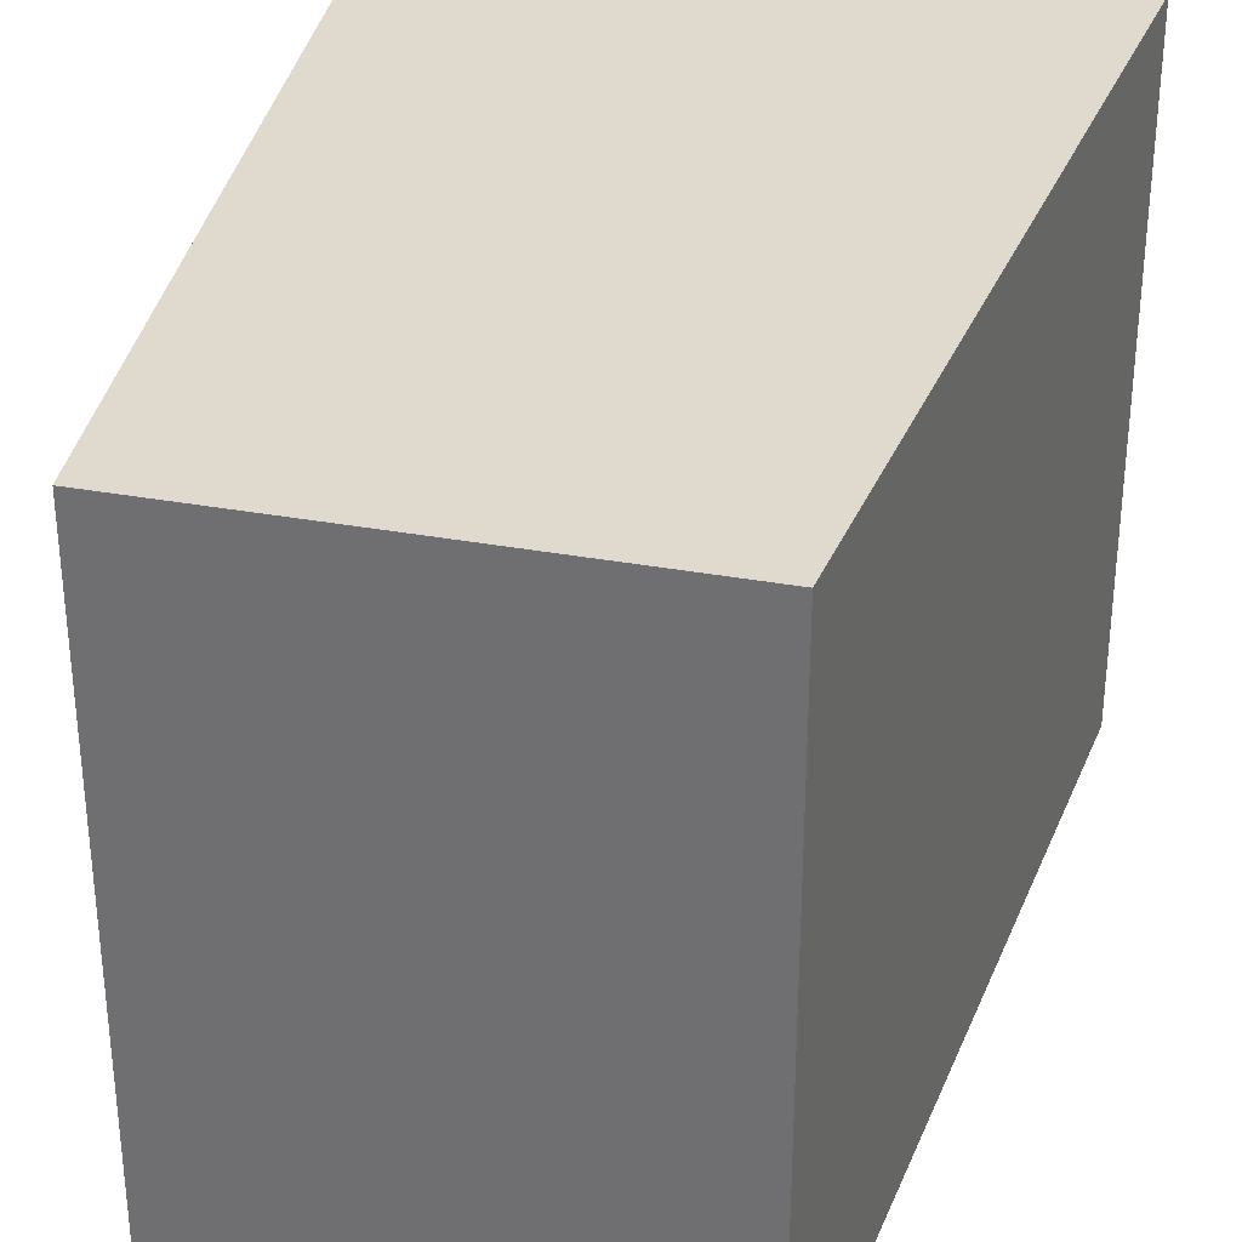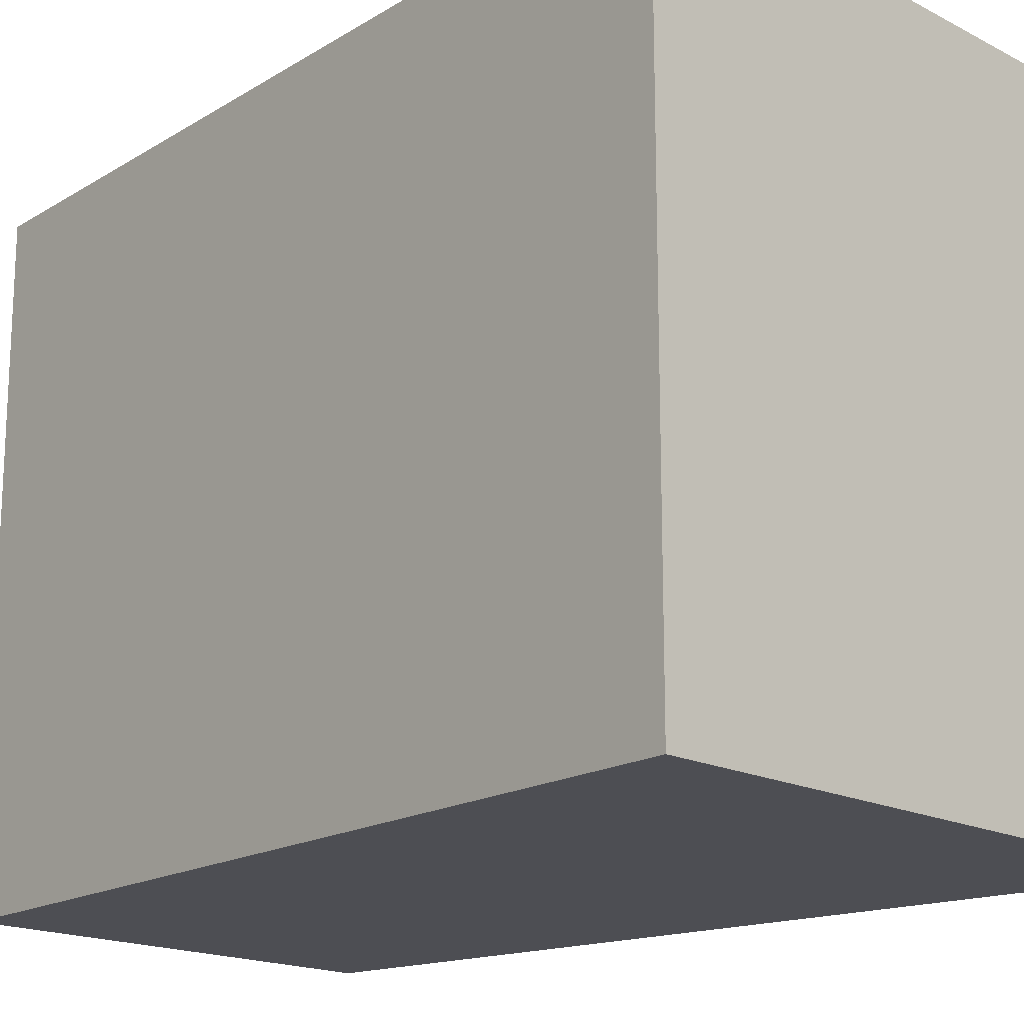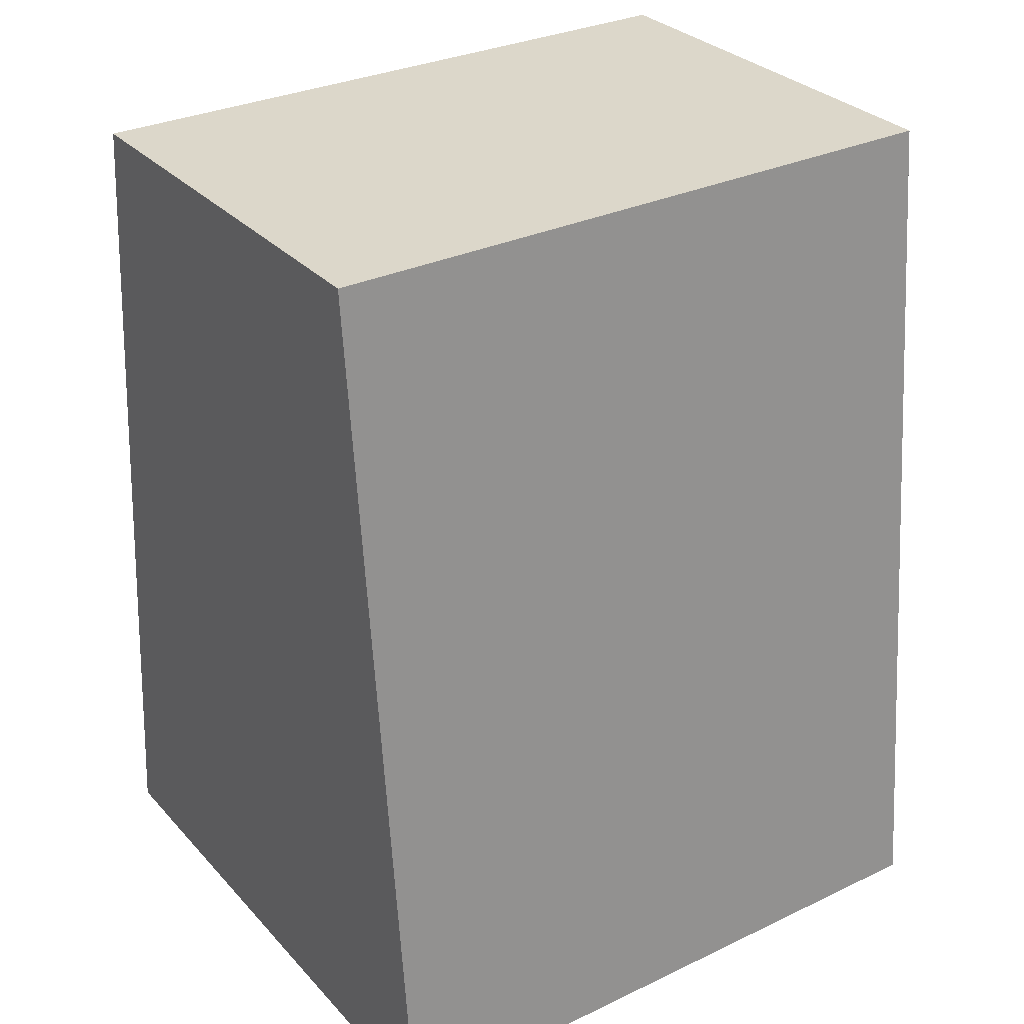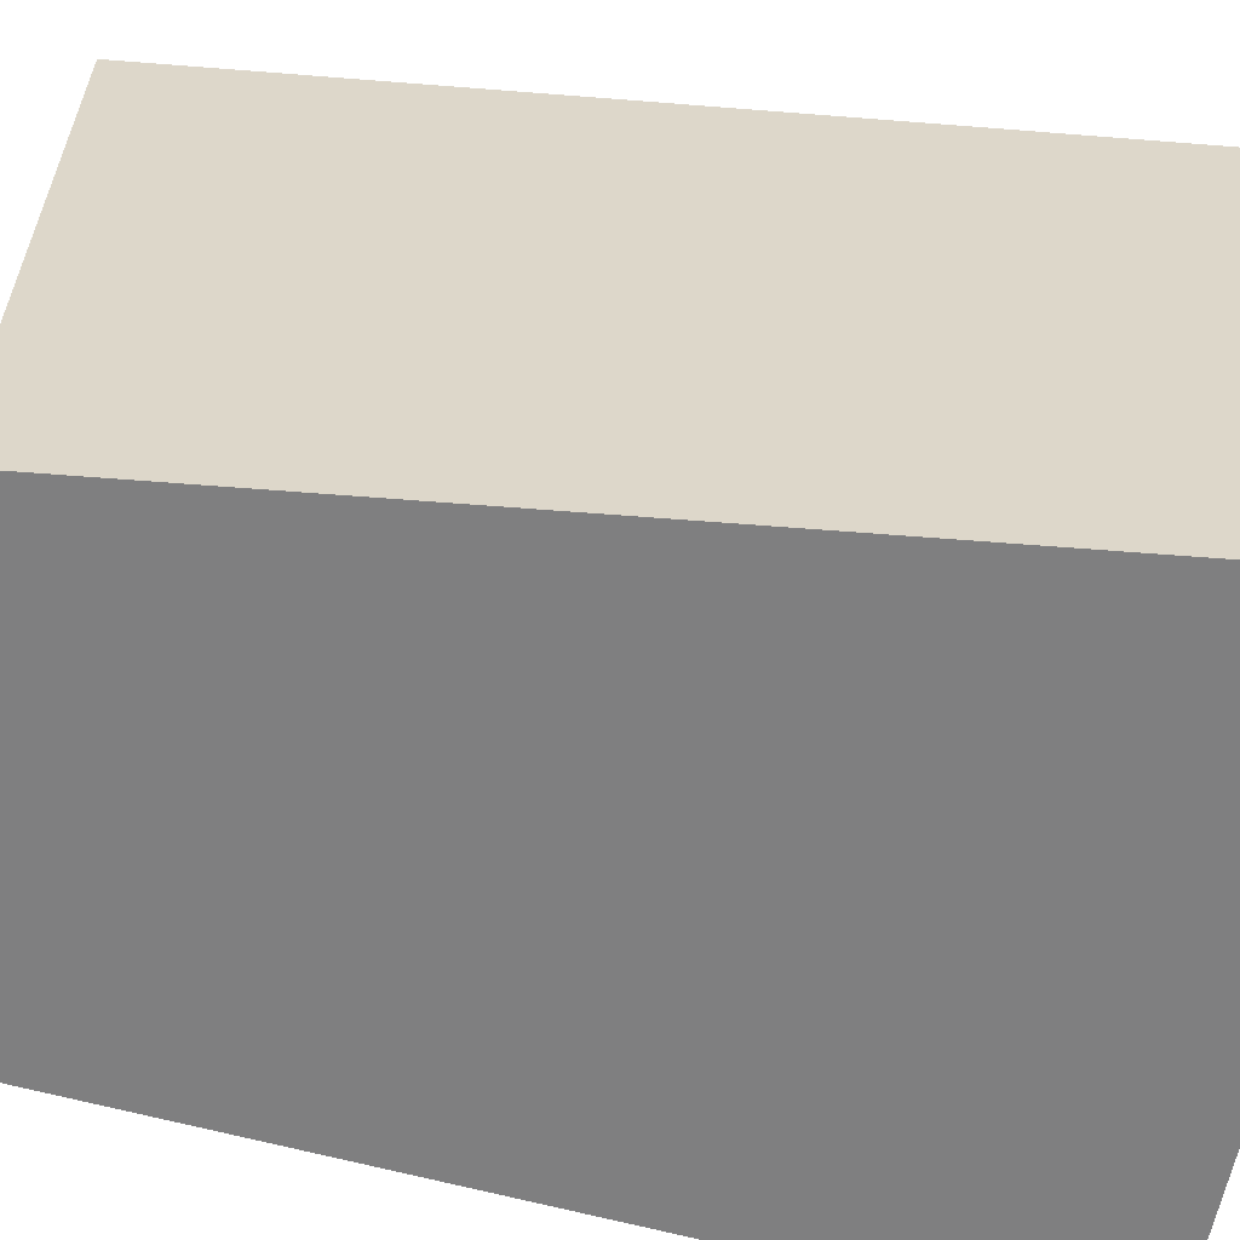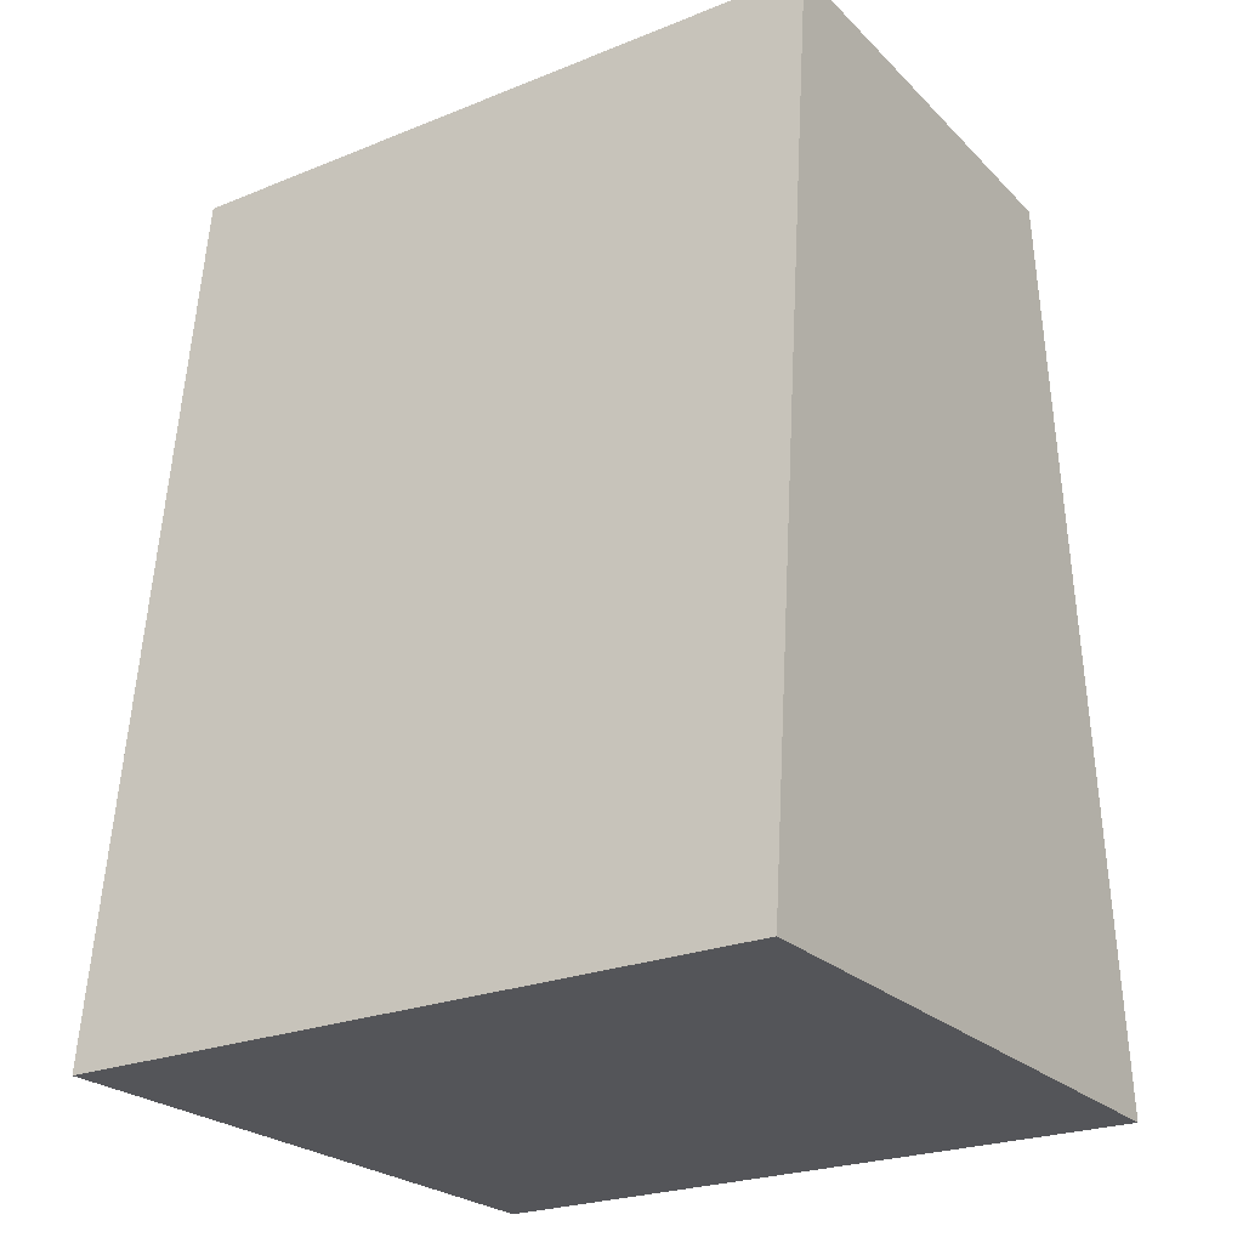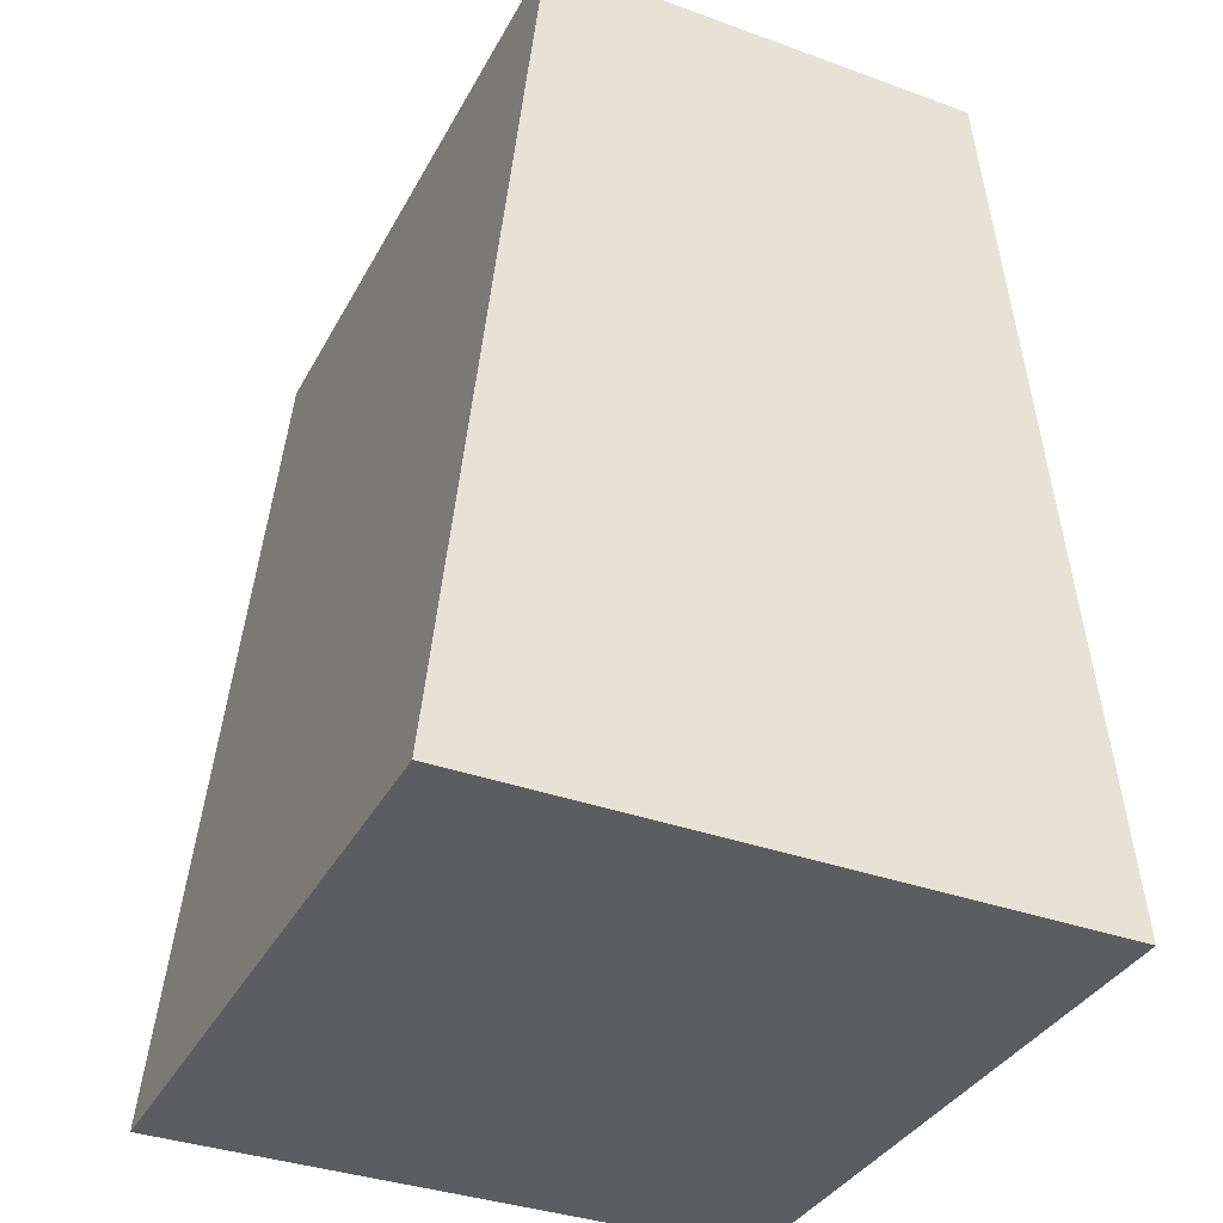
<metadata>
{"format":"obj","ext":"obj","renderer":"f3d","projection":"perspective","resolution":1024,"background":"white","views":[{"elev":32.7,"azim":-165.6,"up":"+Z"},{"elev":-17.4,"azim":-45.7,"up":"+Z"},{"elev":30.7,"azim":-124.3,"up":"+Y"},{"elev":-59.8,"azim":-100.4,"up":"+Z"},{"elev":-24.7,"azim":-56.7,"up":"+Y"},{"elev":-36.1,"azim":-25.3,"up":"+Y"}]}
</metadata>
<code>
o occlusion_body
v -0.07  0 -0.075   # 1
v  0.07  0 -0.075   # 2
v  0.07  0  0.075   # 3
v -0.07  0  0.075   # 4
v -0.05  0.2 -0.075   # 5
v  0.05  0.2 -0.075   # 6
v  0.05  0.2  0.075   # 7
v -0.05  0.2  0.075   # 8
f 1 2 3 4
f 5 8 7 6
f 1 5 6 2
f 4 3 7 8
f 1 4 8 5
f 2 6 7 3

</code>
